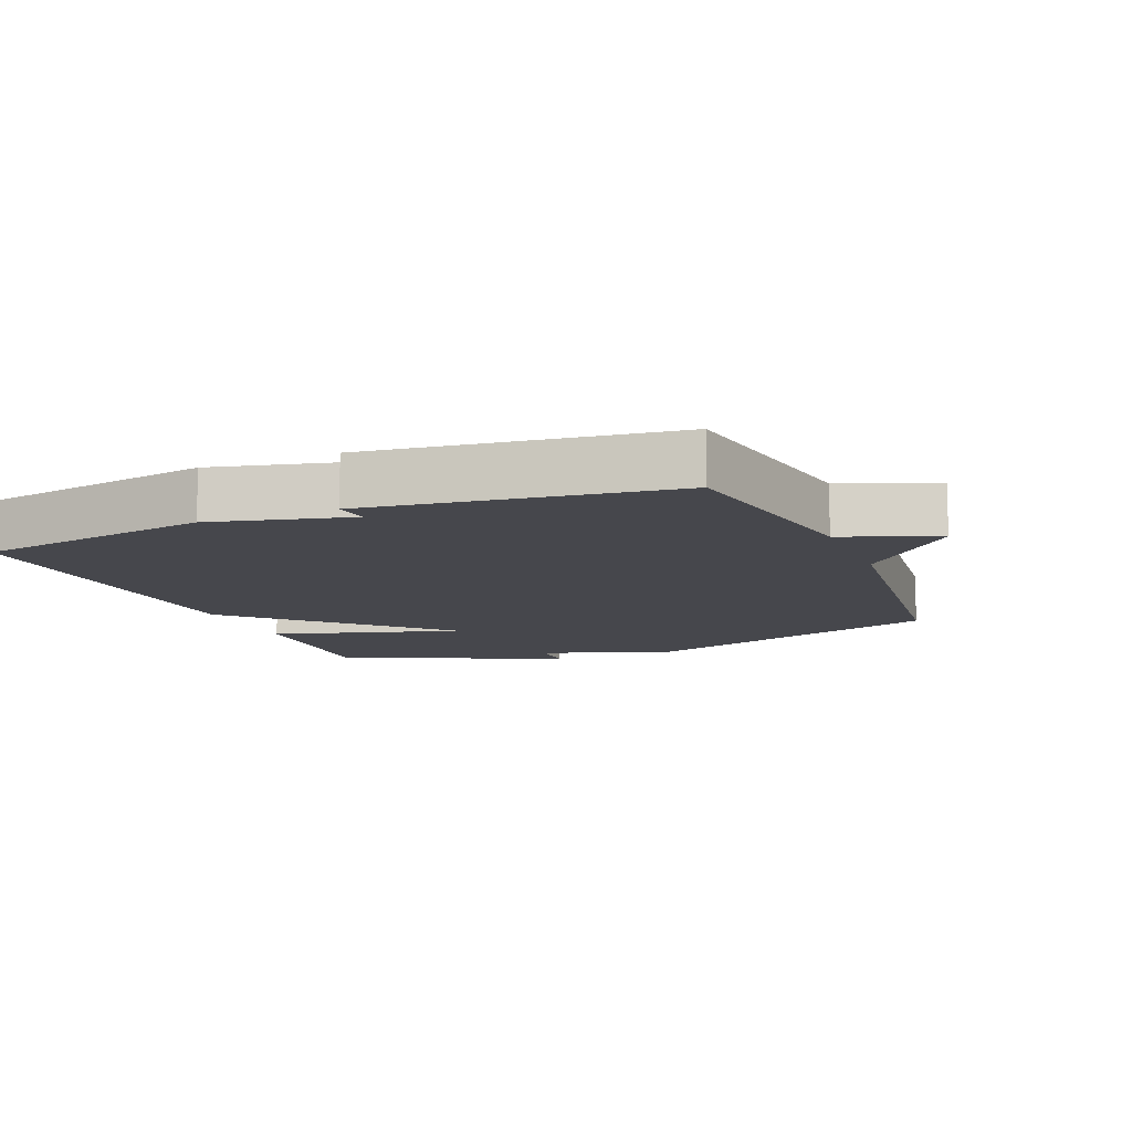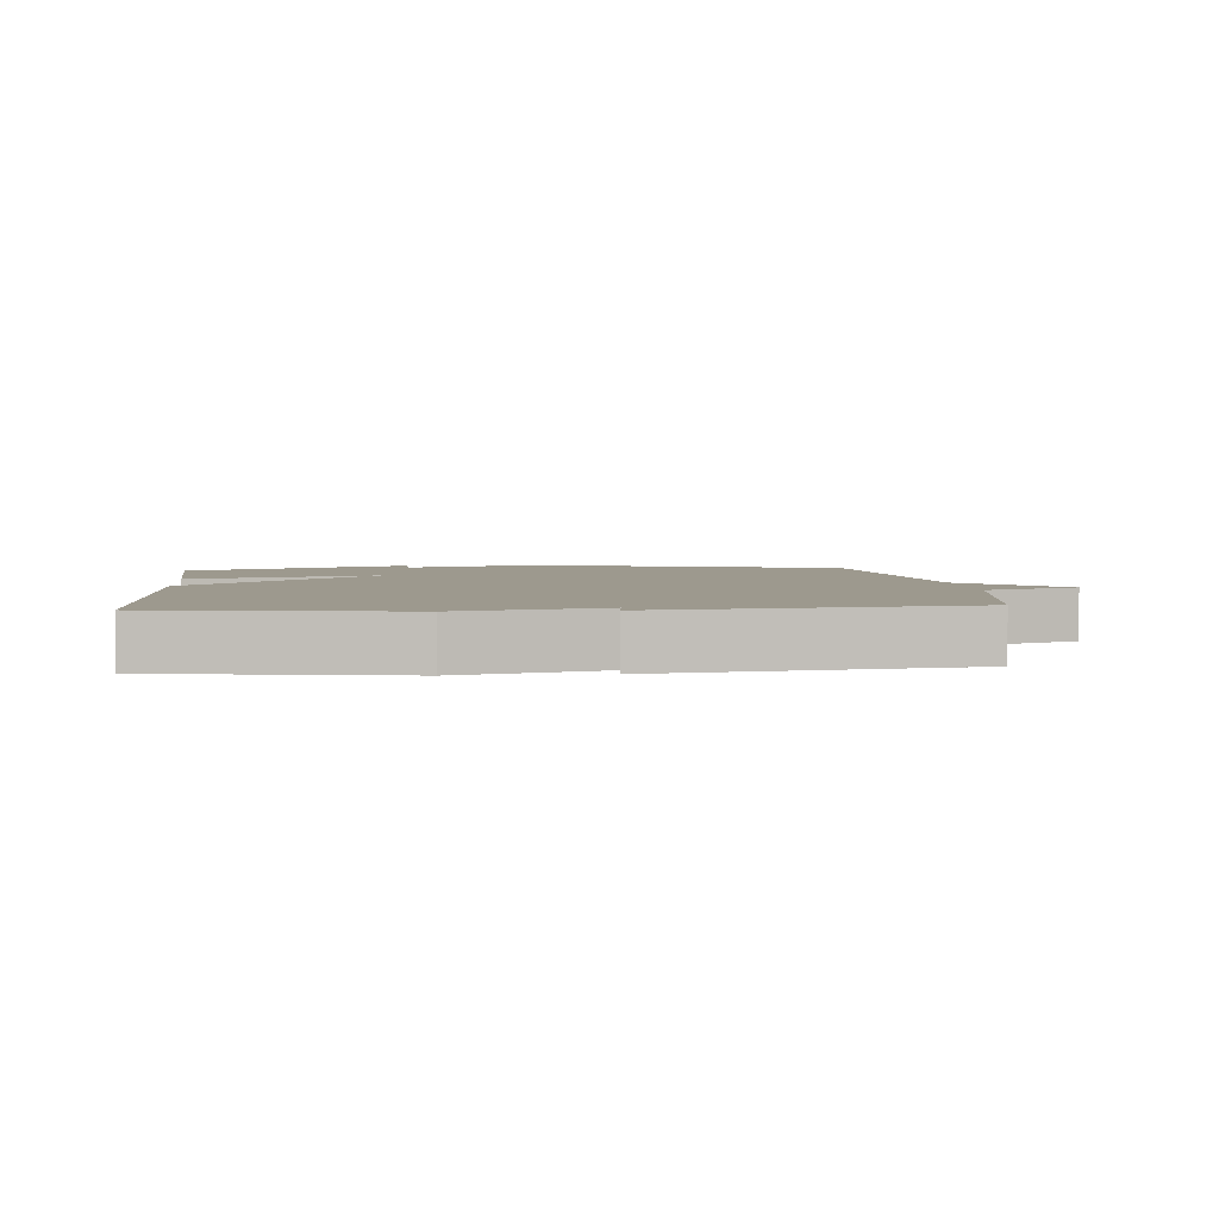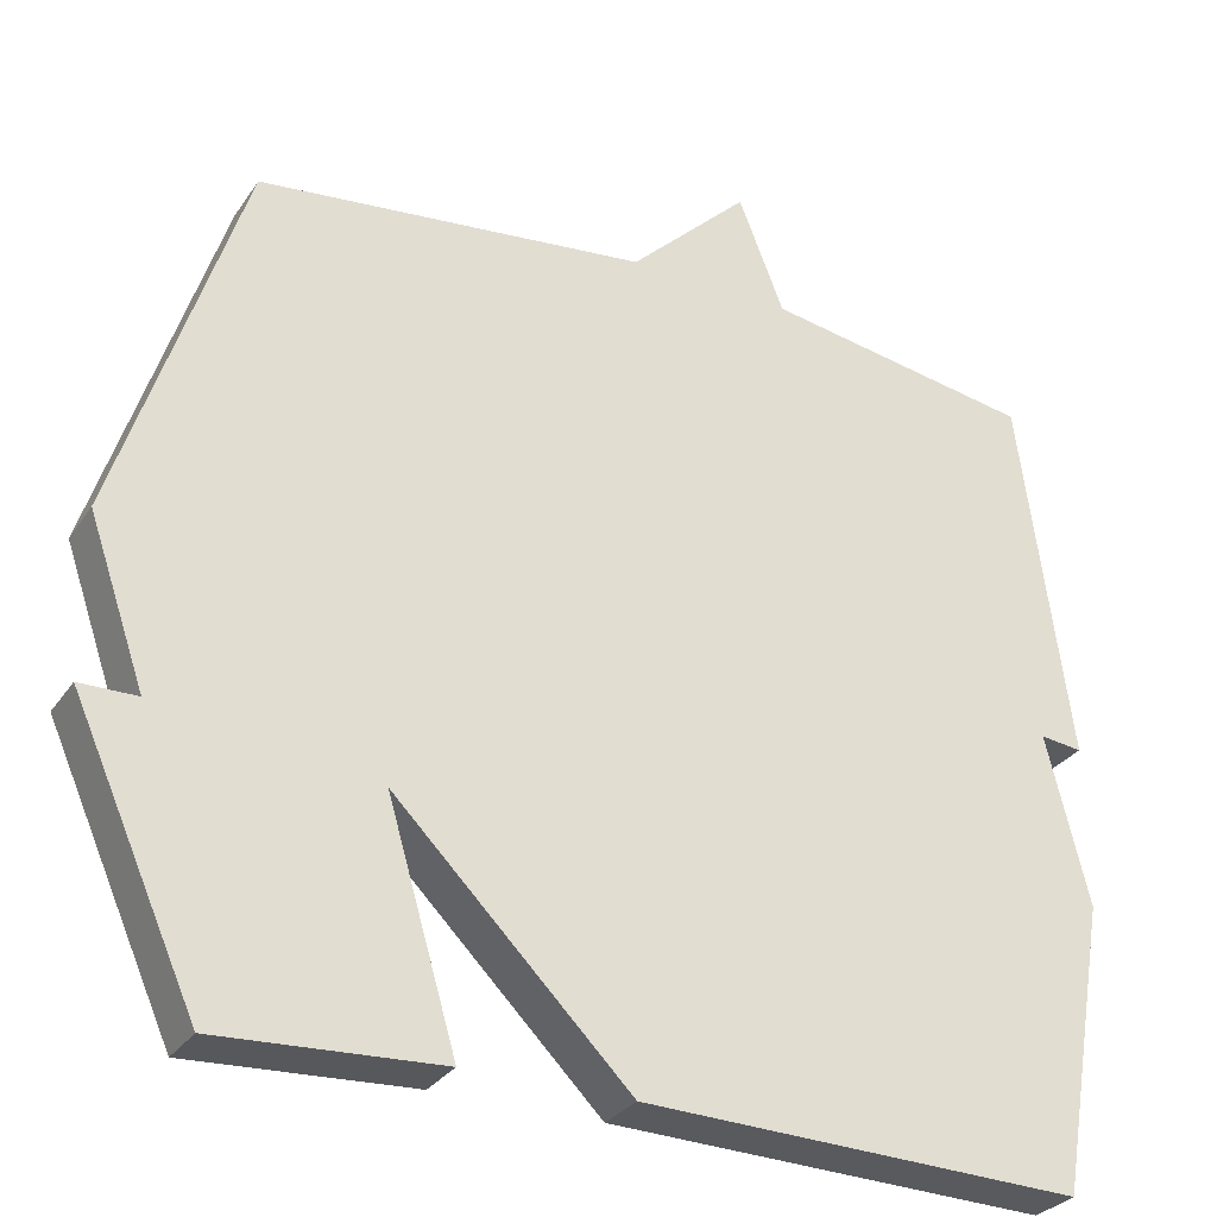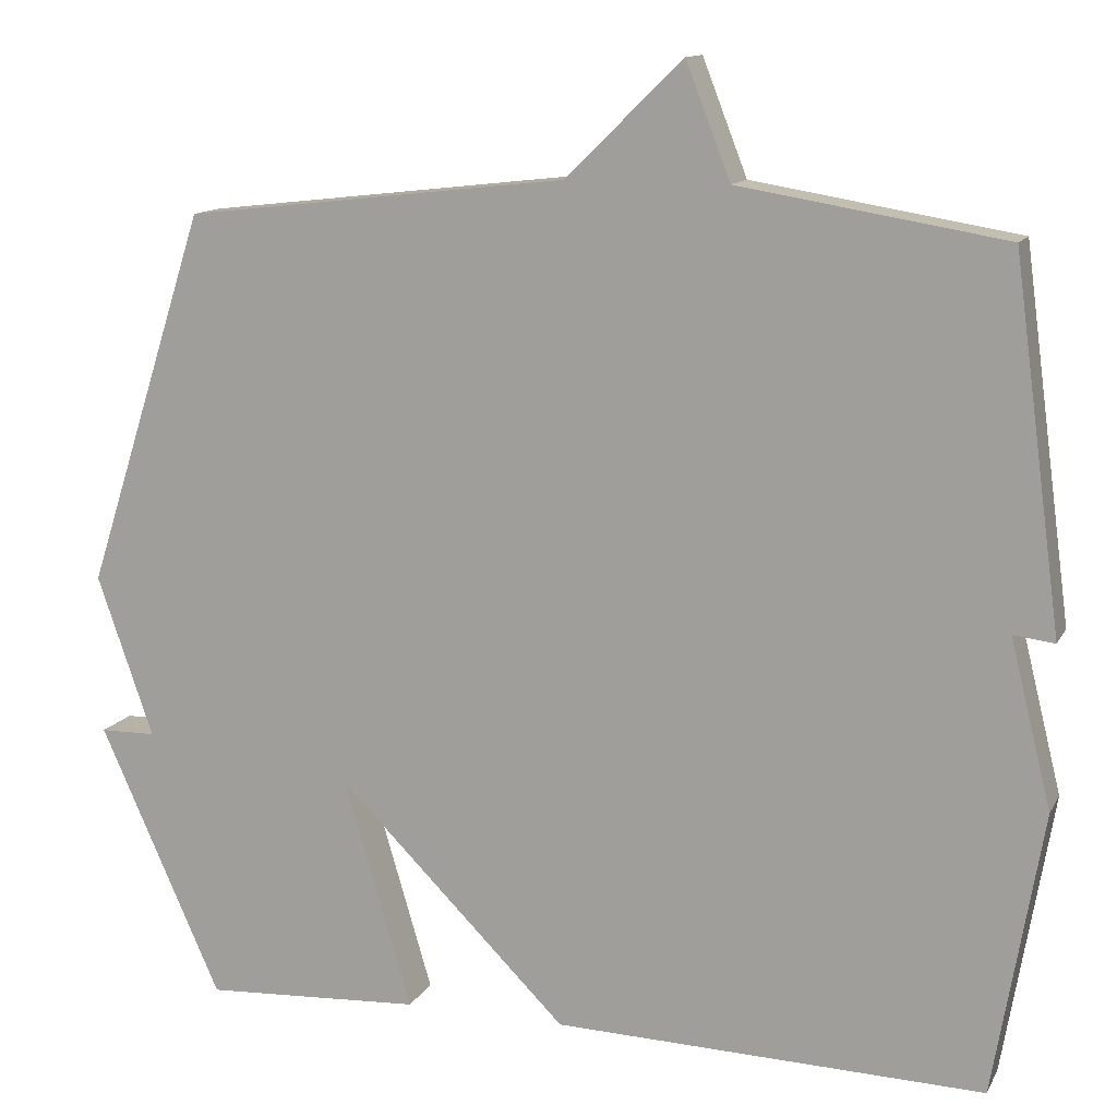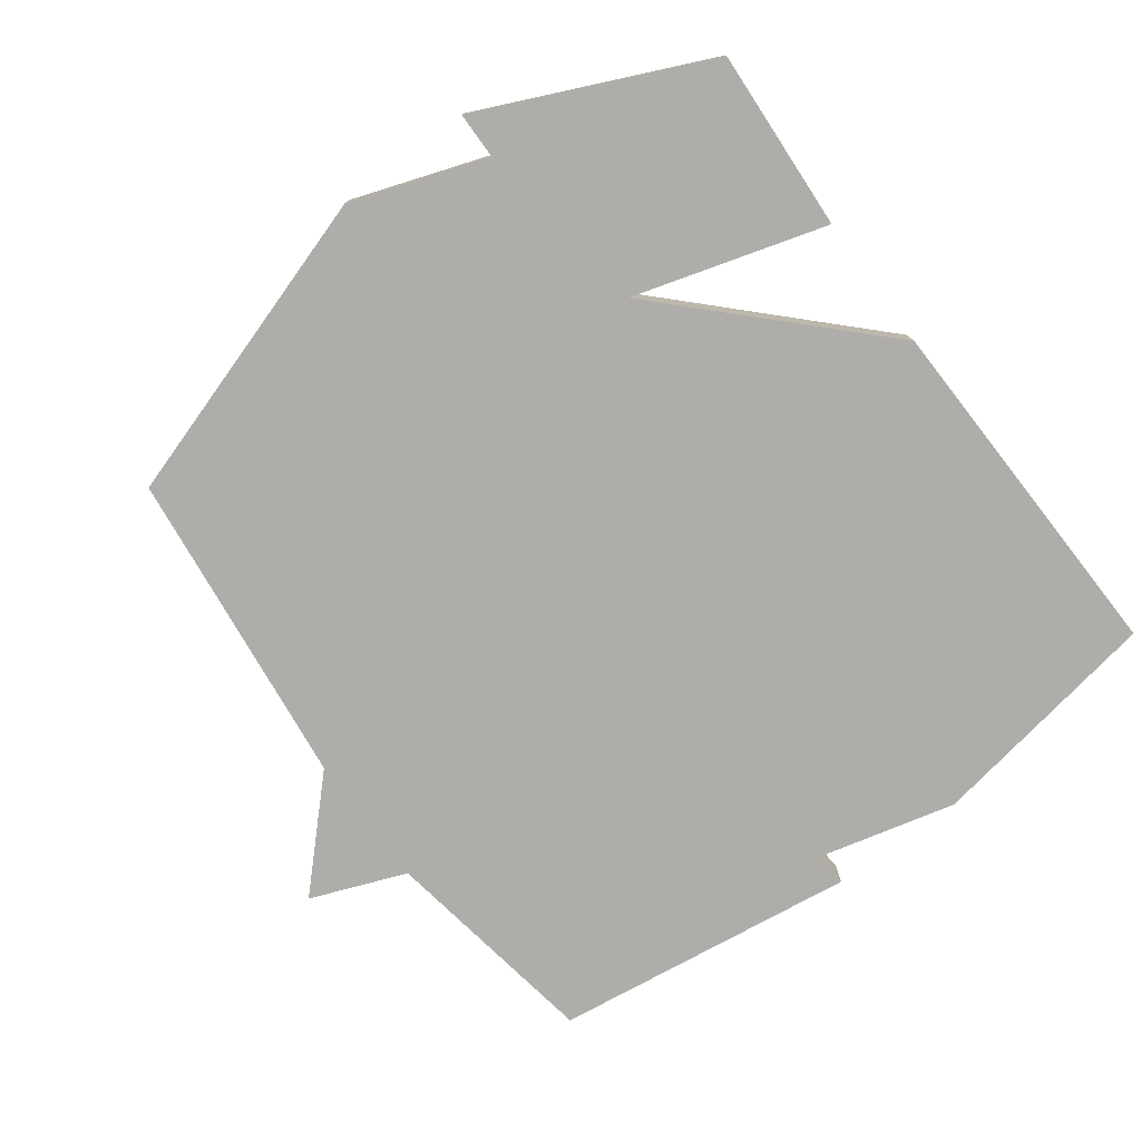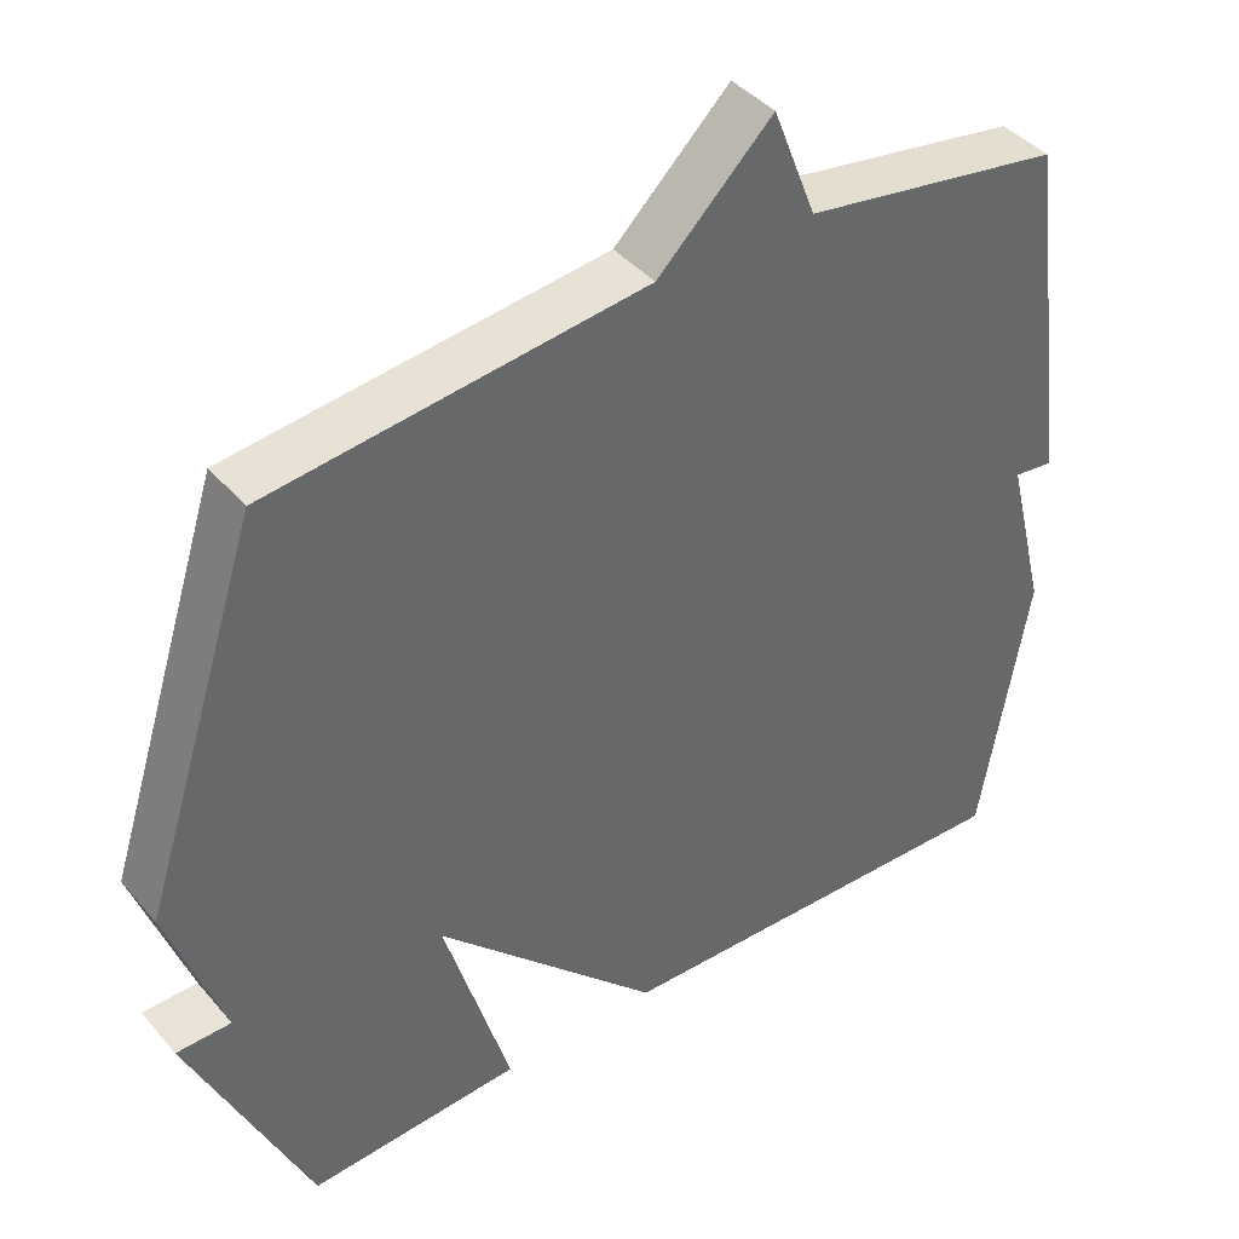
<metadata>
{"format":"obj","ext":"obj","renderer":"f3d","projection":"perspective","resolution":1024,"background":"white","views":[{"elev":-11.0,"azim":-67.5,"up":"+Y"},{"elev":3.4,"azim":-95.5,"up":"+Y"},{"elev":-29.9,"azim":152.1,"up":"+Z"},{"elev":12.7,"azim":-161.0,"up":"+Z"},{"elev":-77.2,"azim":126.4,"up":"+Y"},{"elev":41.3,"azim":143.4,"up":"+Z"}]}
</metadata>
<code>
v -0.5 0.07 -0.5
v -0.56 0.07 -0.149
v -0.509 0.07 0.057
v -0.56 0.07 0.051
v -0.5 0.07 0.5
v -0.173 0.07 0.554
v -0.118 0.07 0.695
v 0.027 0.07 0.554
v 0.5 0.07 0.5
v 0.65 0.07 0.035
v 0.581 0.07 -0.164
v 0.65 0.07 -0.165
v 0.5 0.07 -0.5
v 0.231 0.07 -0.485
v 0.315 0.07 -0.201
v 0.031 0.07 -0.485
v -0.5 0 -0.5
v -0.56 0 -0.149
v -0.509 0 0.057
v -0.56 0 0.051
v -0.5 0 0.5
v -0.173 0 0.554
v -0.118 0 0.695
v 0.027 0 0.554
v 0.5 0 0.5
v 0.65 0 0.035
v 0.581 0 -0.164
v 0.65 0 -0.165
v 0.5 0 -0.5
v 0.231 0 -0.485
v 0.315 0 -0.201
v 0.031 0 -0.485
f 1 2 3
f 16 1 3
f 15 16 3
f 13 14 15
f 12 13 15
f 11 12 15
f 11 15 3
f 10 11 3
f 9 10 3
f 8 9 3
f 6 7 8
f 5 6 8
f 4 5 8
f 3 4 8
f 19 18 17
f 19 17 32
f 19 32 31
f 31 30 29
f 31 29 28
f 31 28 27
f 19 31 27
f 19 27 26
f 19 26 25
f 19 25 24
f 24 23 22
f 24 22 21
f 24 21 20
f 24 20 19
f 1 17 18 2
f 2 18 19 3
f 3 19 20 4
f 4 20 21 5
f 5 21 22 6
f 6 22 23 7
f 7 23 24 8
f 8 24 25 9
f 9 25 26 10
f 10 26 27 11
f 11 27 28 12
f 12 28 29 13
f 13 29 30 14
f 14 30 31 15
f 15 31 32 16
f 16 32 17 1

</code>
